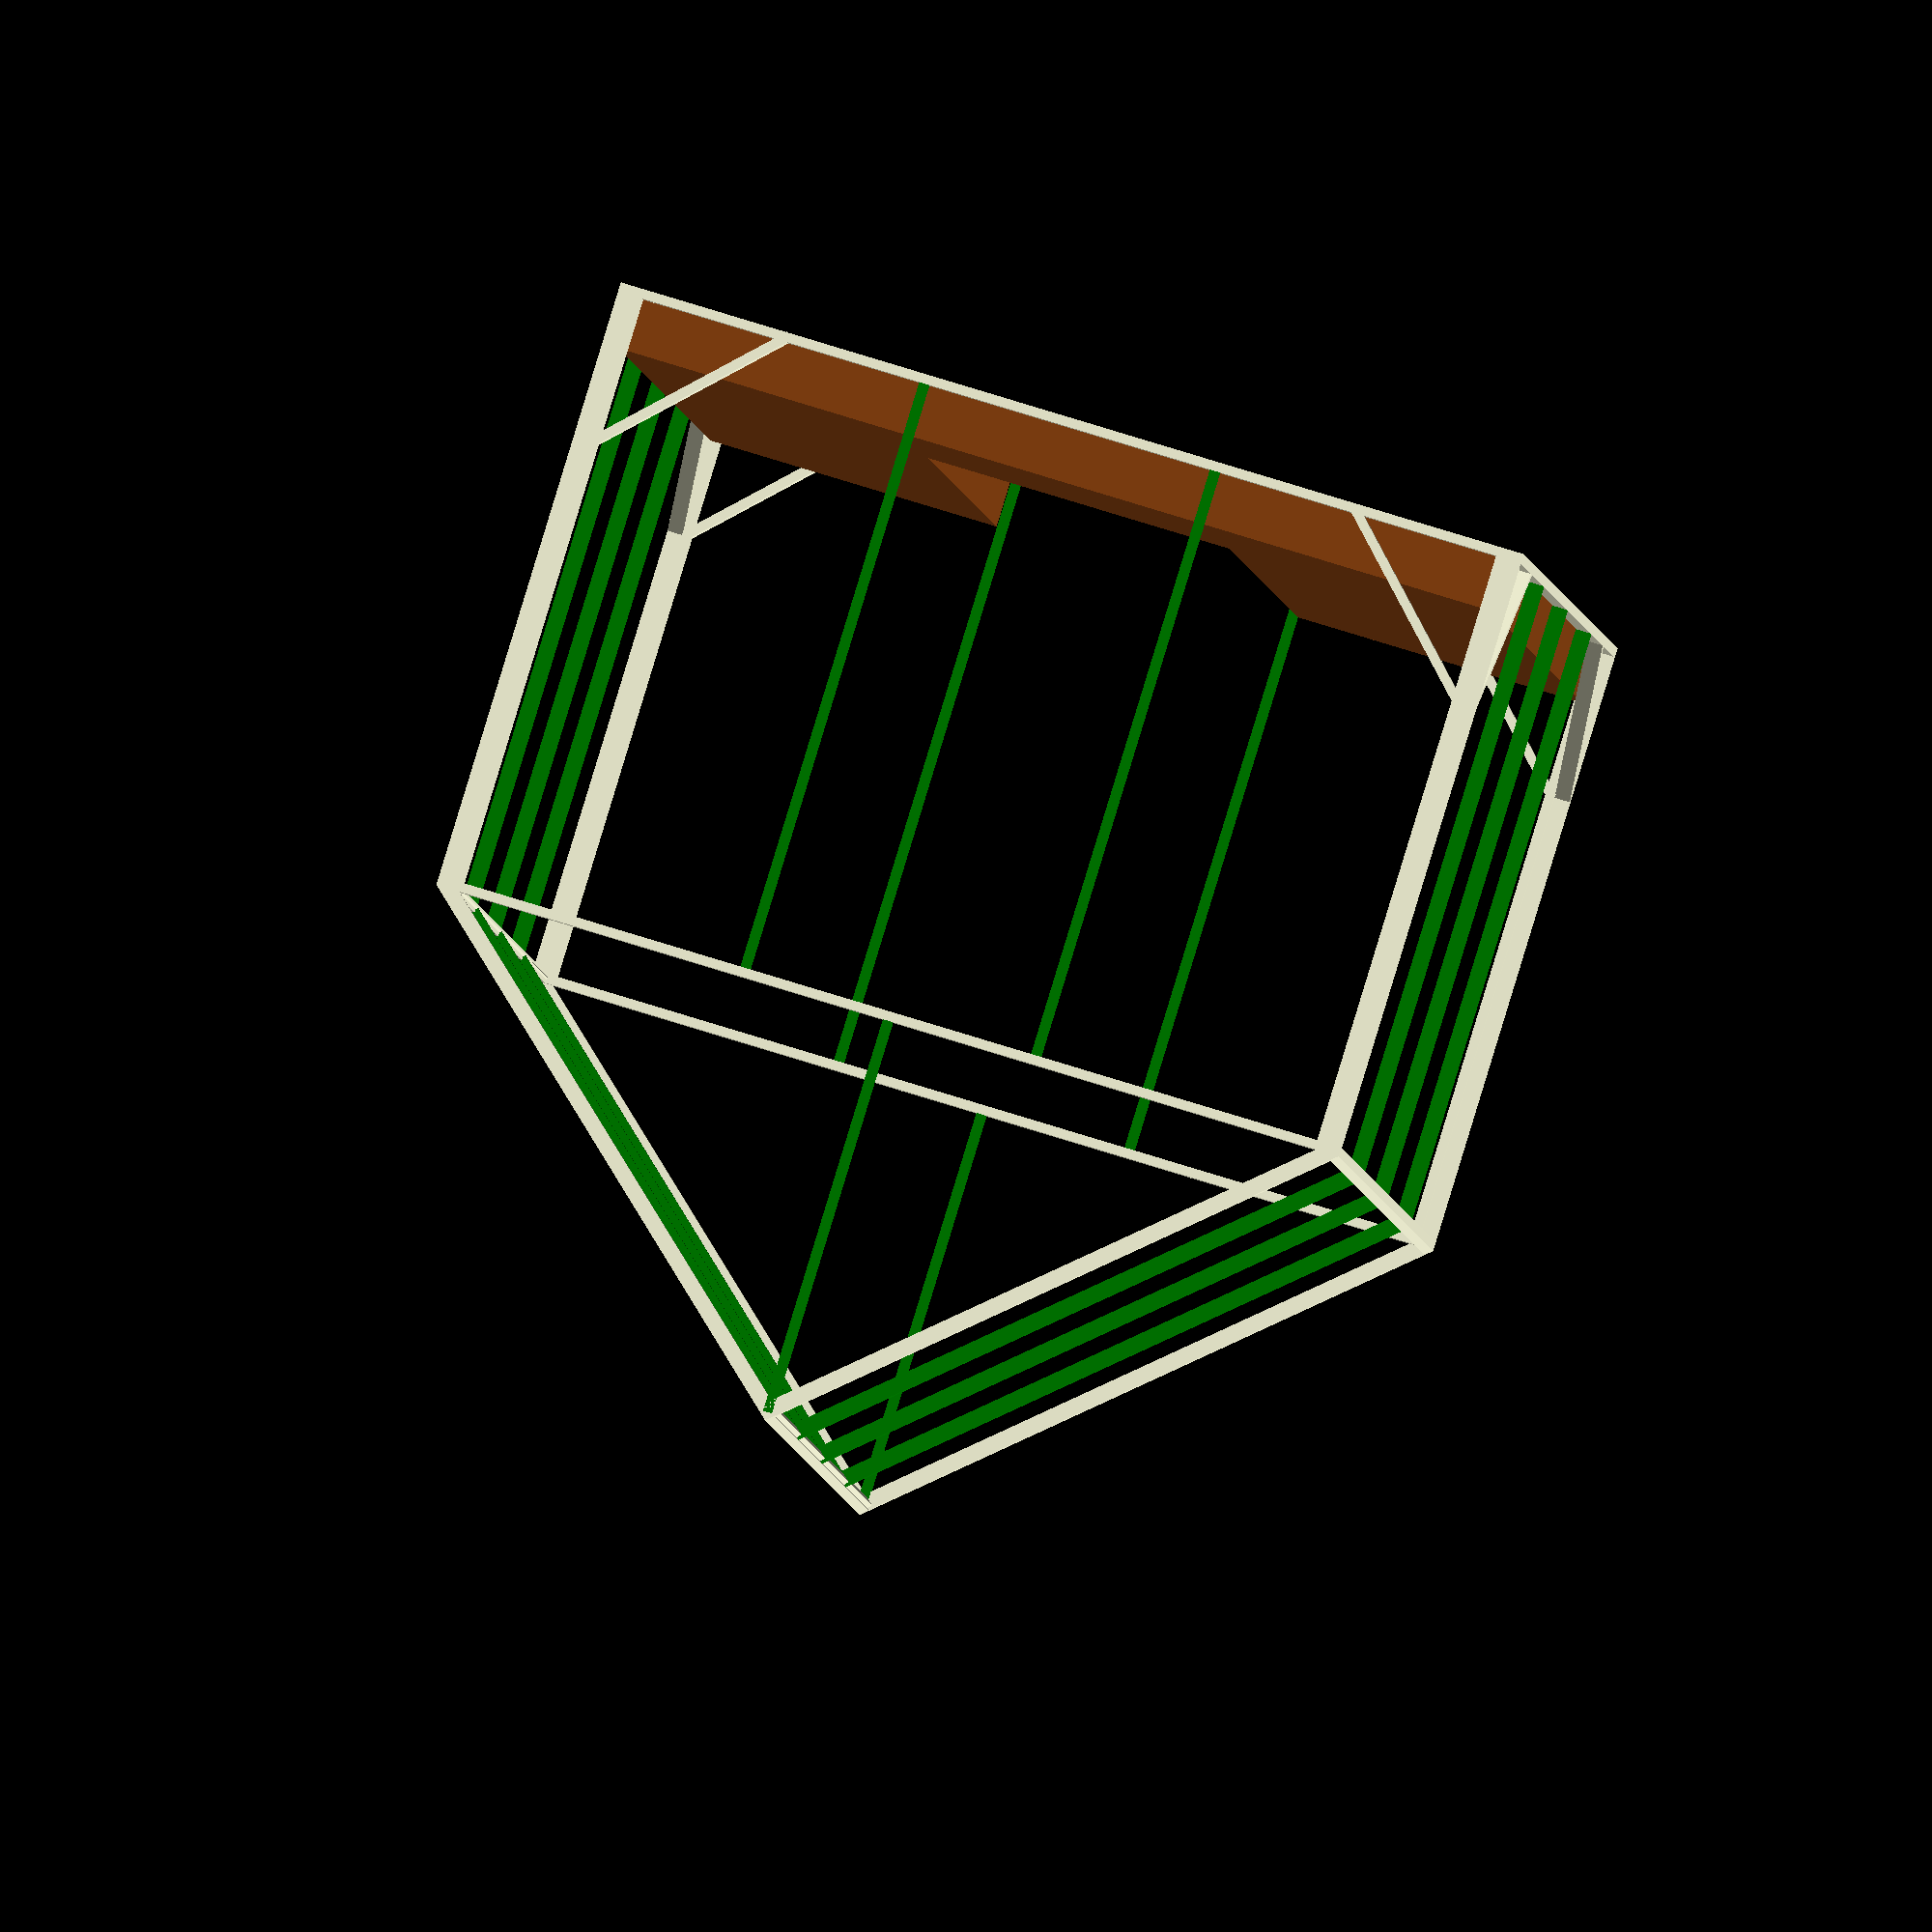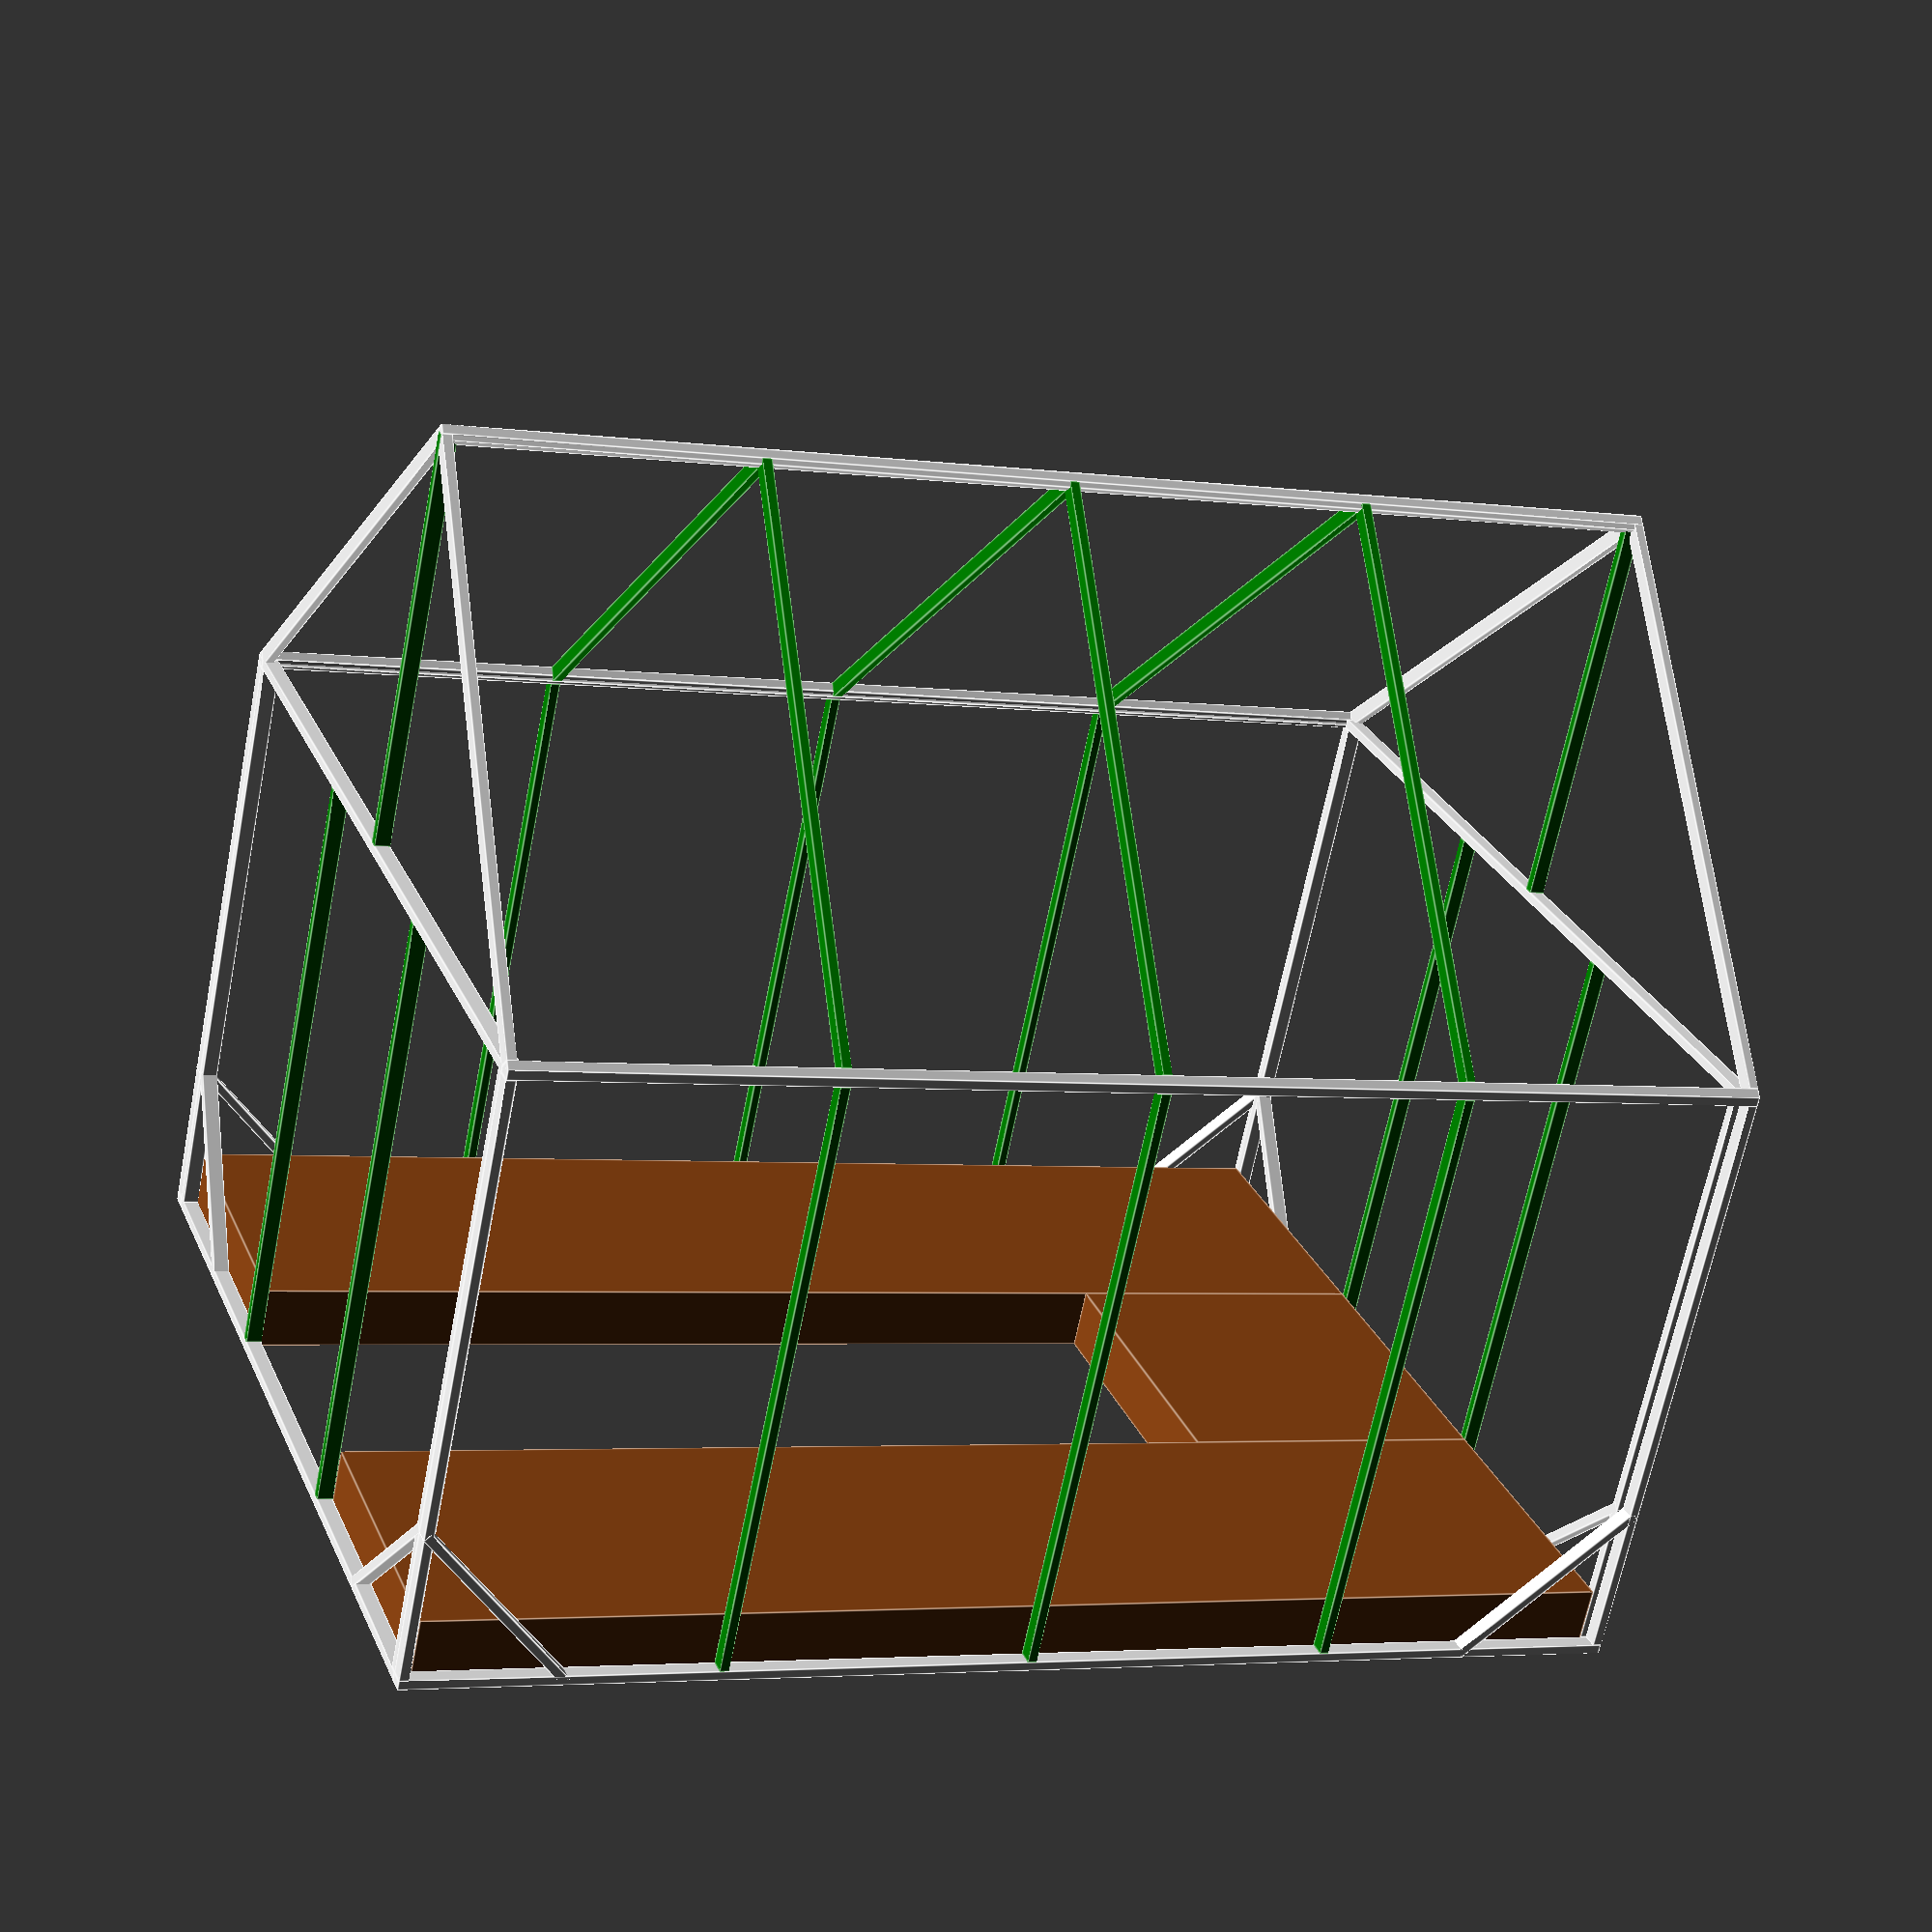
<openscad>
module post(origin_offset=[0,0,0], direction=[1,0,0]){
  translate(origin_offset) cube(direction);
}

module frame(d=[400, 300, 200], braces=3, include_diagonal=false, include_siding=false){
  post([0, 0, 0], [d.x, 5, 3]);
  post([0, 0, 3], [3, 5, d.z-6]);
  post([d.x-3, 0, 3], [3, 5, d.z-6]);
  post([0, 0, d.z-3], [d.x, 5, 3]);
  brace_distance = d.x/(braces+1);
  for (i = [1:1:braces]) { 
    color ("green") post([(i*brace_distance)-1.5, 0, 3], [3, 5, d.z-6]);
  }
  if(include_diagonal){
    translate([0, 0, 50]) rotate([0,45,0]) cube([71, 5, 3]);
    translate([d.x-50, 0, 0]) rotate([0,-45,0]) cube([71, 5, 3]);
  }
  if(include_siding){
    color("white", 0.3) translate([0,-0.5,0]) cube([d.x, 0.5, d.z]);
  }
}

module roof(d=[400, 300, 200]){
  translate([0,0,d.z]) rotate([-48.5,0,0]) frame(, include_siding=false);
  translate(d) rotate([-48.5,0,180]) frame(, include_siding=false);
  color ("green") translate([0, d.y/2-1.5, 200]) cube([5, 3, 130]);
  color ("green") translate([d.x-5, d.y/2-1.5, 200]) cube([5, 3, 130]);
}

module beds(d=[400, 300, 20]){
  union(){
  translate ([5,5,0]) cube([d.x-10, d.y/3-5, d.z]);
  translate ([5, d.y/3*2,0]) cube([d.x-10, d.y/3-5, d.z]);
  translate ([5, d.y/3, 0]) cube([d.x/4,d.y/3,d.z]);
  }
}

dim=[400, 300, 200];

frame(dim, include_diagonal=true, include_siding=false);
translate([0, dim.y-5, 0]) frame(dim, include_diagonal=true, include_siding=false);
translate([5, 5, 0]) rotate([0,0,90]) frame([dim.y-10,dim.x,dim.z], 2, true, include_siding=false);
translate([dim.x, 5, 0]) rotate([0,0,90]) frame([dim.y-10,dim.x,dim.z], 2, true, include_siding=false);
roof();

color ("SaddleBrown") beds();
</openscad>
<views>
elev=93.0 azim=265.5 roll=163.0 proj=o view=solid
elev=66.8 azim=159.3 roll=348.7 proj=p view=edges
</views>
